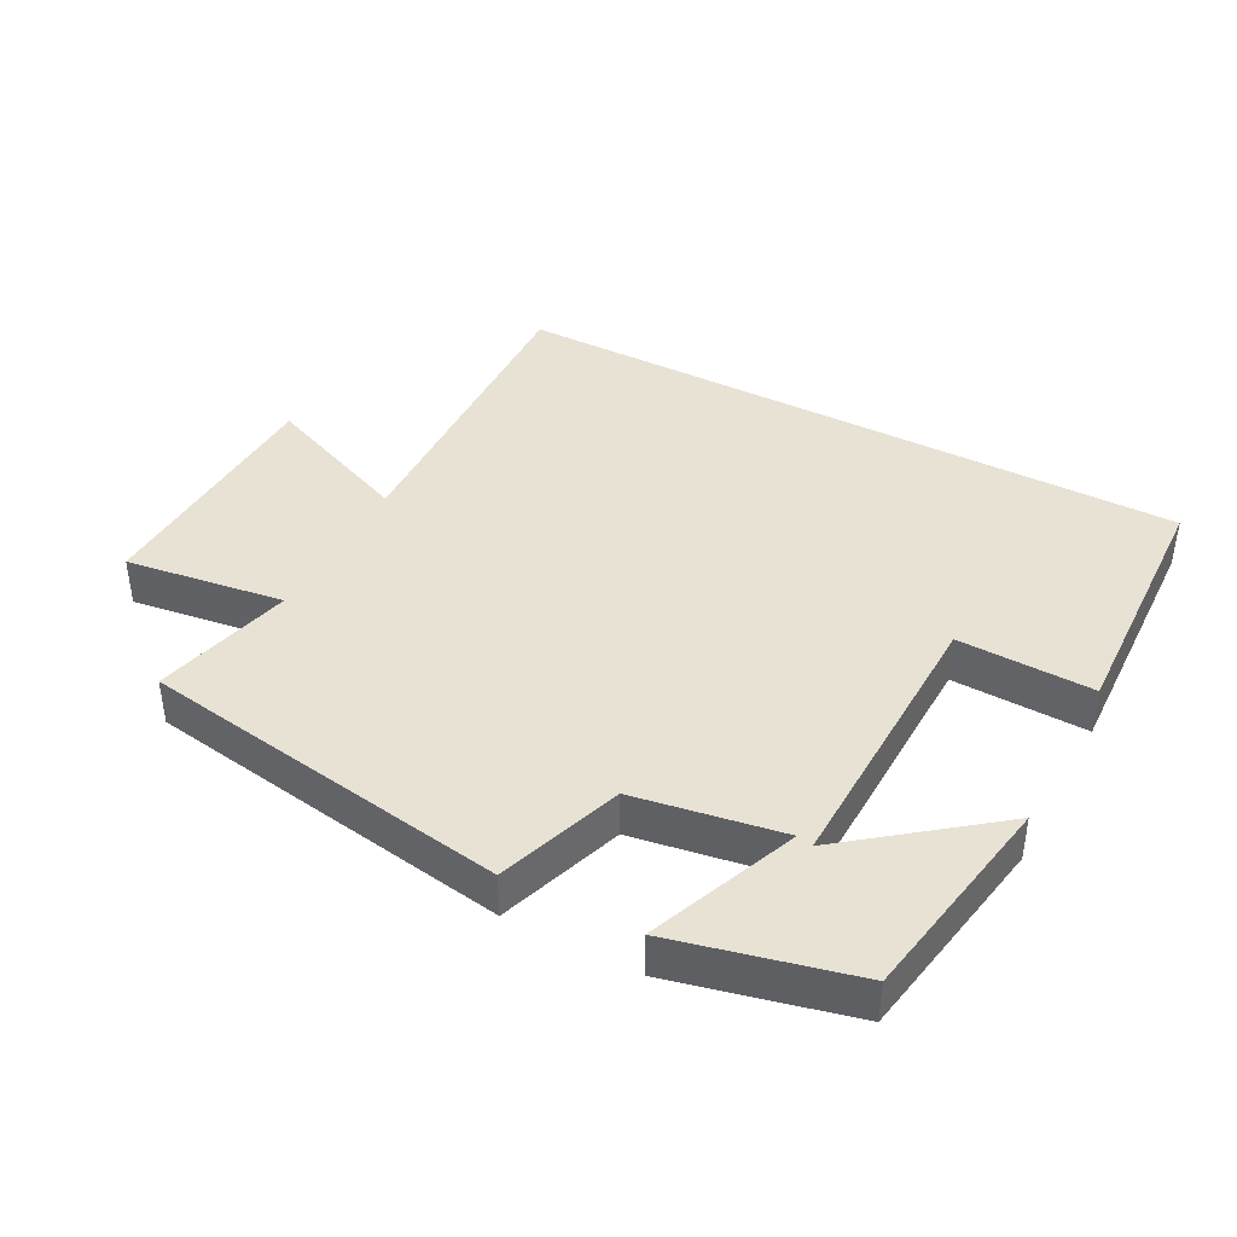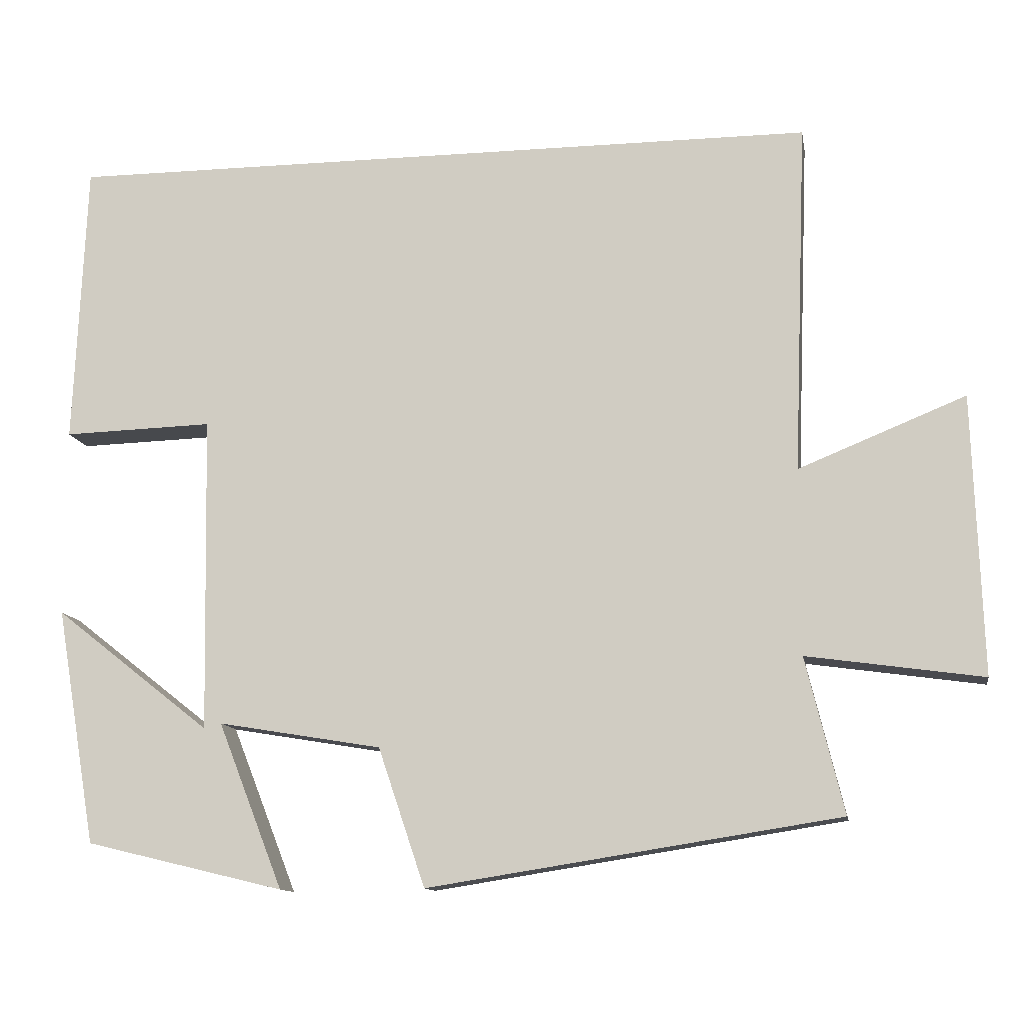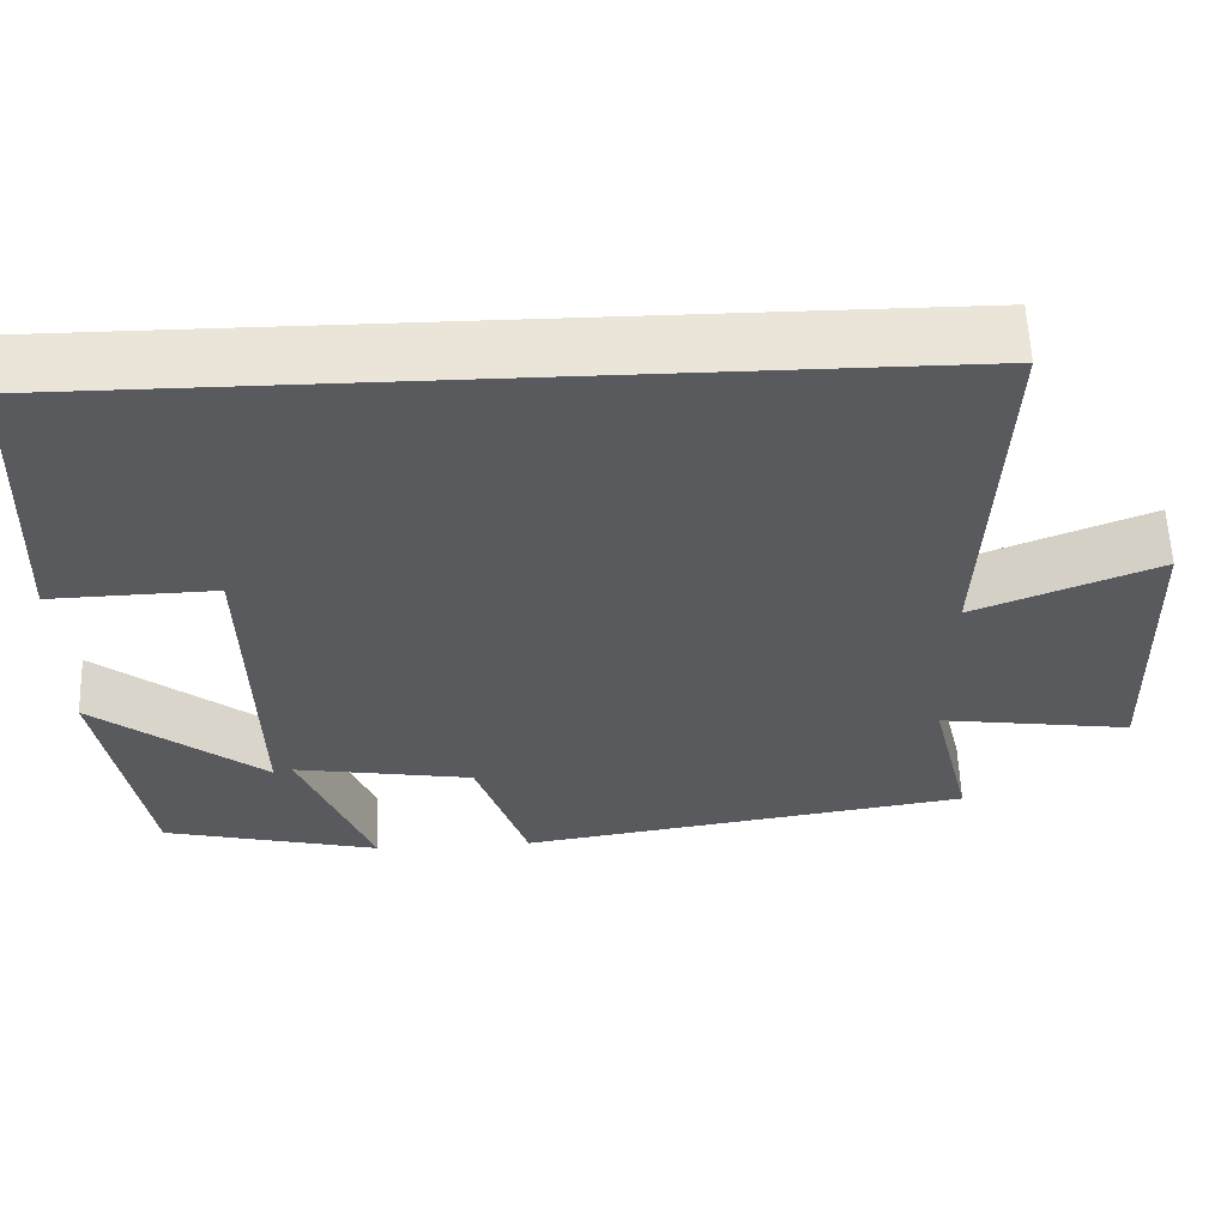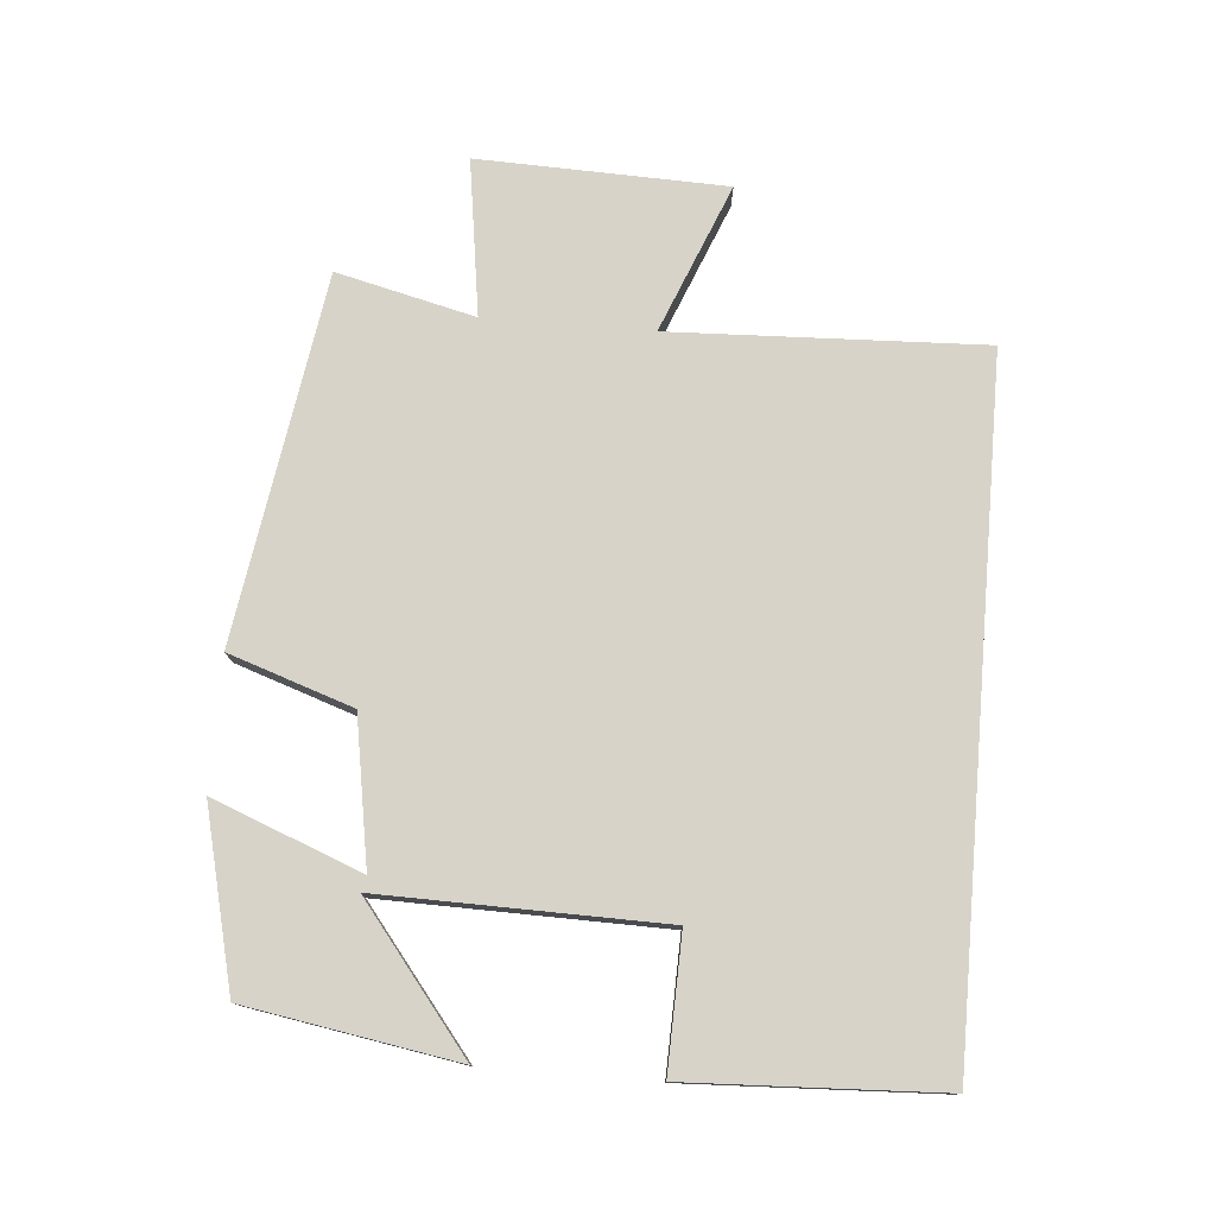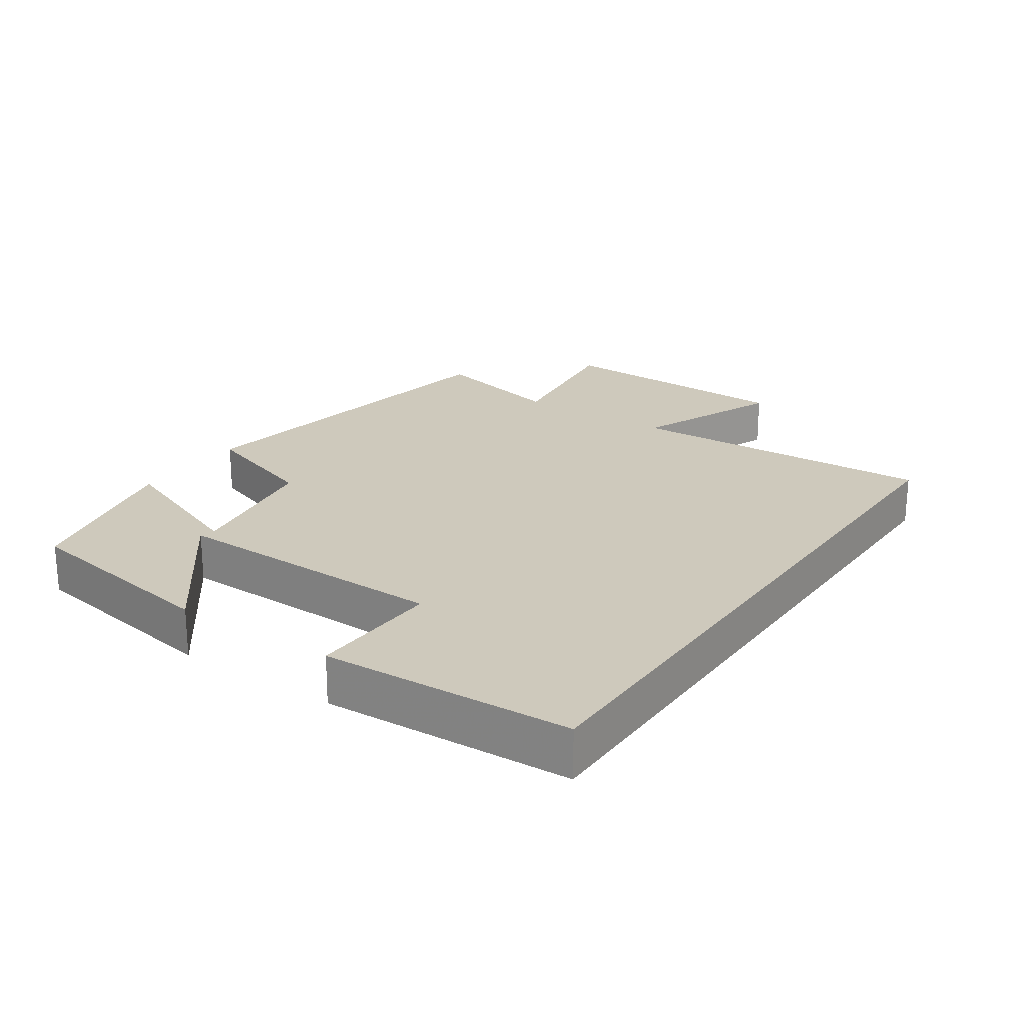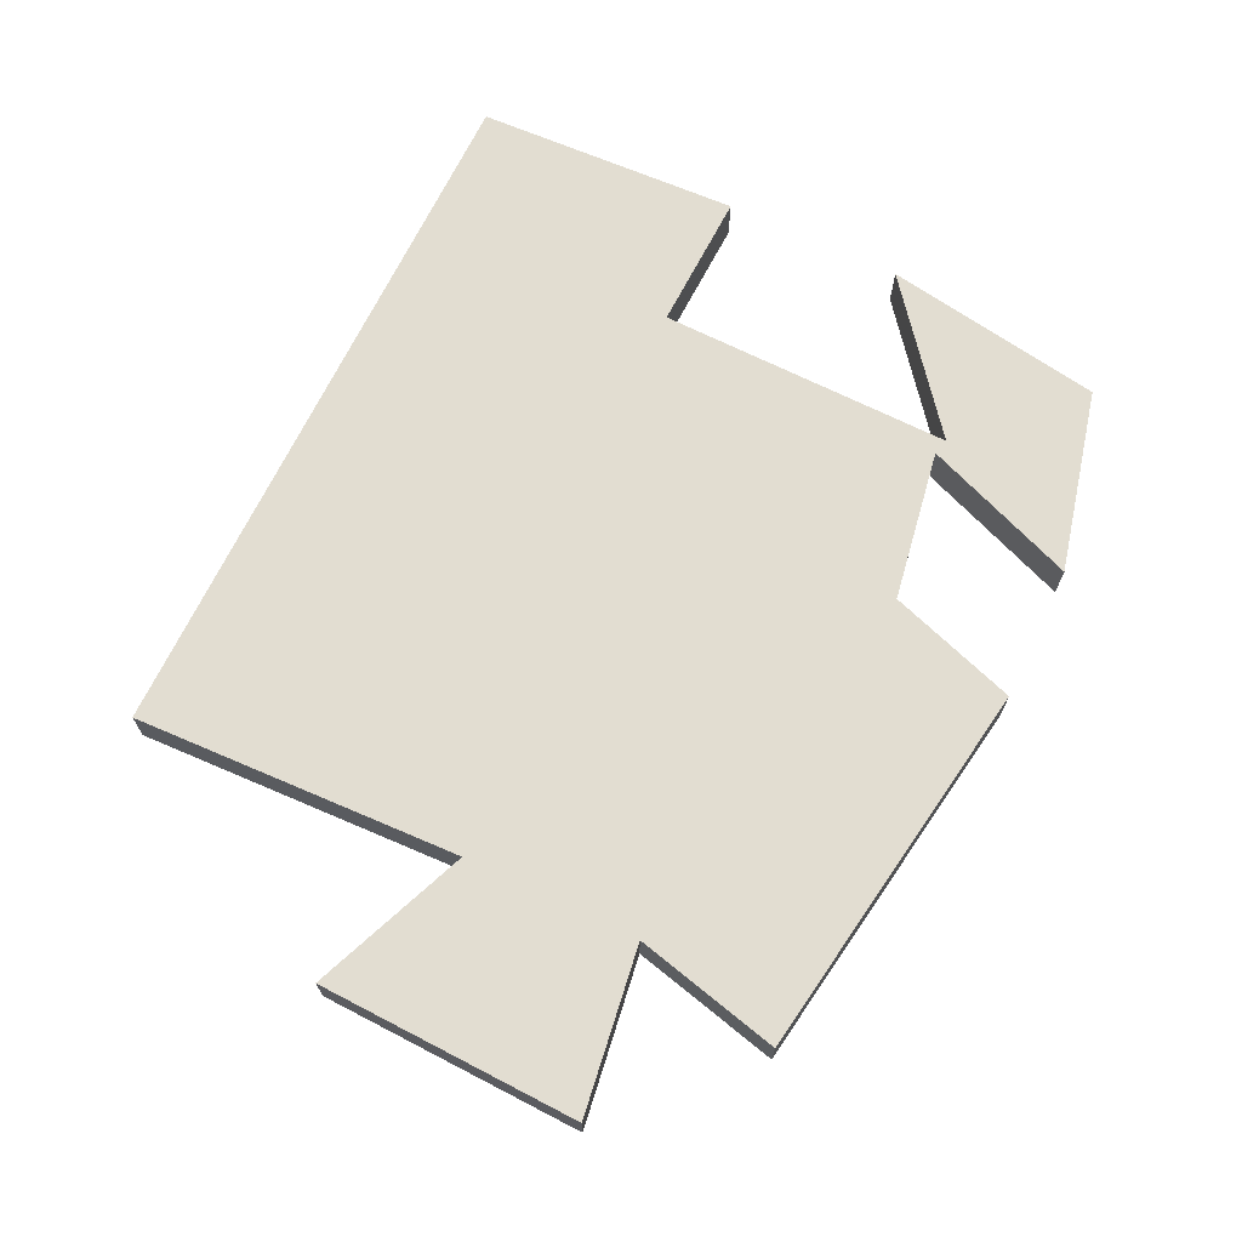
<metadata>
{"format":"obj","ext":"obj","renderer":"f3d","projection":"perspective","resolution":1024,"background":"white","views":[{"elev":40.8,"azim":-151.9,"up":"+Y"},{"elev":-12.1,"azim":9.8,"up":"+Z"},{"elev":58.9,"azim":-2.1,"up":"+Z"},{"elev":77.0,"azim":-85.3,"up":"+Y"},{"elev":22.4,"azim":-55.7,"up":"+Y"},{"elev":68.4,"azim":115.6,"up":"+Y"}]}
</metadata>
<code>
v -0.484 0.07 0.5
v 0.518 0.07 0.5
v 0.5 0.07 0.036
v 0.72 0.07 0.125
v 0.732 0.07 -0.243
v 0.5 0.07 -0.21
v 0.55 0.07 -0.415
v 0.007 0.07 -0.5
v -0.055 0.07 -0.317
v -0.271 0.07 -0.281
v -0.185 0.07 -0.5
v -0.447 0.07 -0.437
v -0.5 0.07 -0.125
v -0.294 0.07 -0.287
v -0.302 0.07 0.131
v -0.5 0.07 0.125
v -0.484 0 0.5
v 0.518 0 0.5
v 0.5 0 0.036
v 0.72 0 0.125
v 0.732 0 -0.243
v 0.5 0 -0.21
v 0.55 0 -0.415
v 0.007 0 -0.5
v -0.055 0 -0.317
v -0.271 0 -0.281
v -0.185 0 -0.5
v -0.447 0 -0.437
v -0.5 0 -0.125
v -0.294 0 -0.287
v -0.302 0 0.131
v -0.5 0 0.125
f 15 16 1 2
f 14 15 2 3
f 11 12 13 14
f 10 11 14
f 10 14 3 4
f 9 10 4
f 6 7 8 9
f 6 9 4
f 4 5 6
f 18 17 32 31
f 19 18 31 30
f 30 29 28 27
f 30 27 26
f 20 19 30 26
f 20 26 25
f 25 24 23 22
f 20 25 22
f 22 21 20
f 1 17 18 2
f 2 18 19 3
f 3 19 20 4
f 4 20 21 5
f 5 21 22 6
f 6 22 23 7
f 7 23 24 8
f 8 24 25 9
f 9 25 26 10
f 10 26 27 11
f 11 27 28 12
f 12 28 29 13
f 13 29 30 14
f 14 30 31 15
f 15 31 32 16
f 16 32 17 1

</code>
